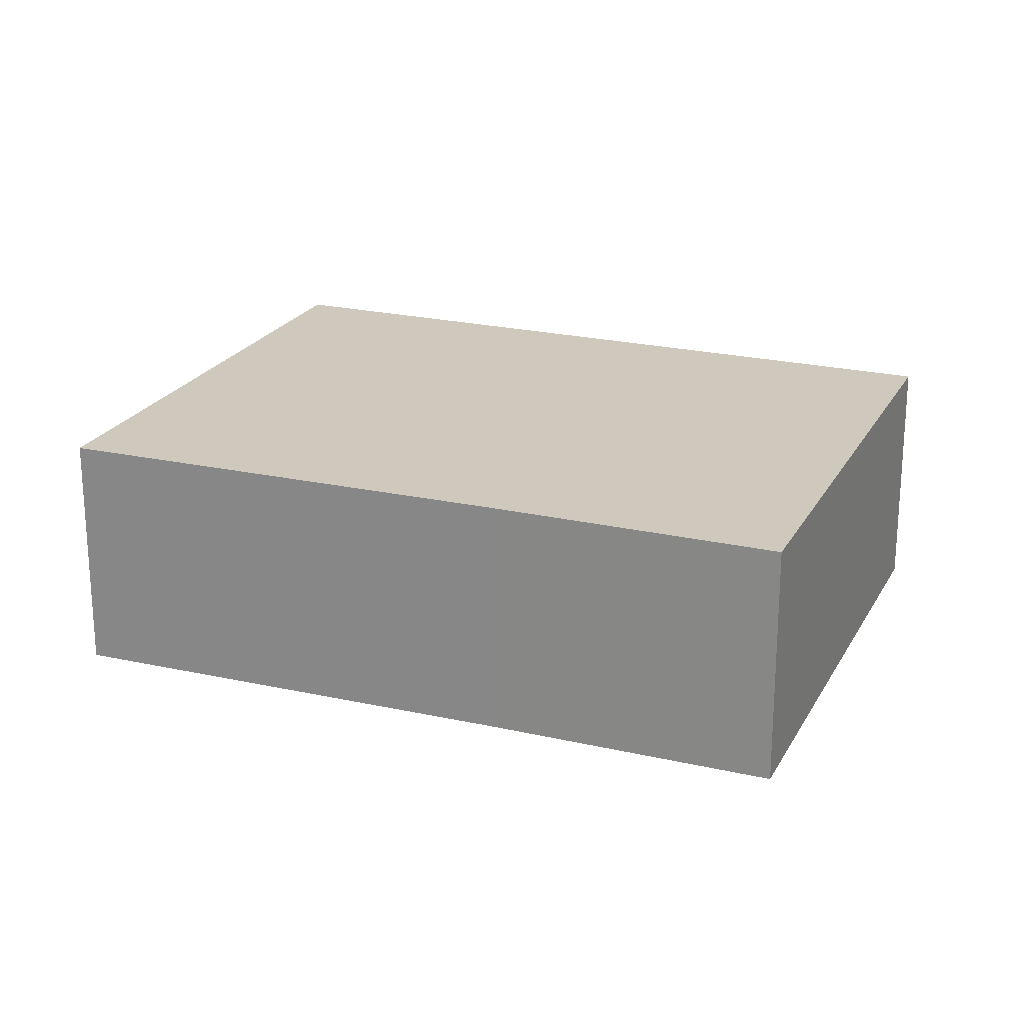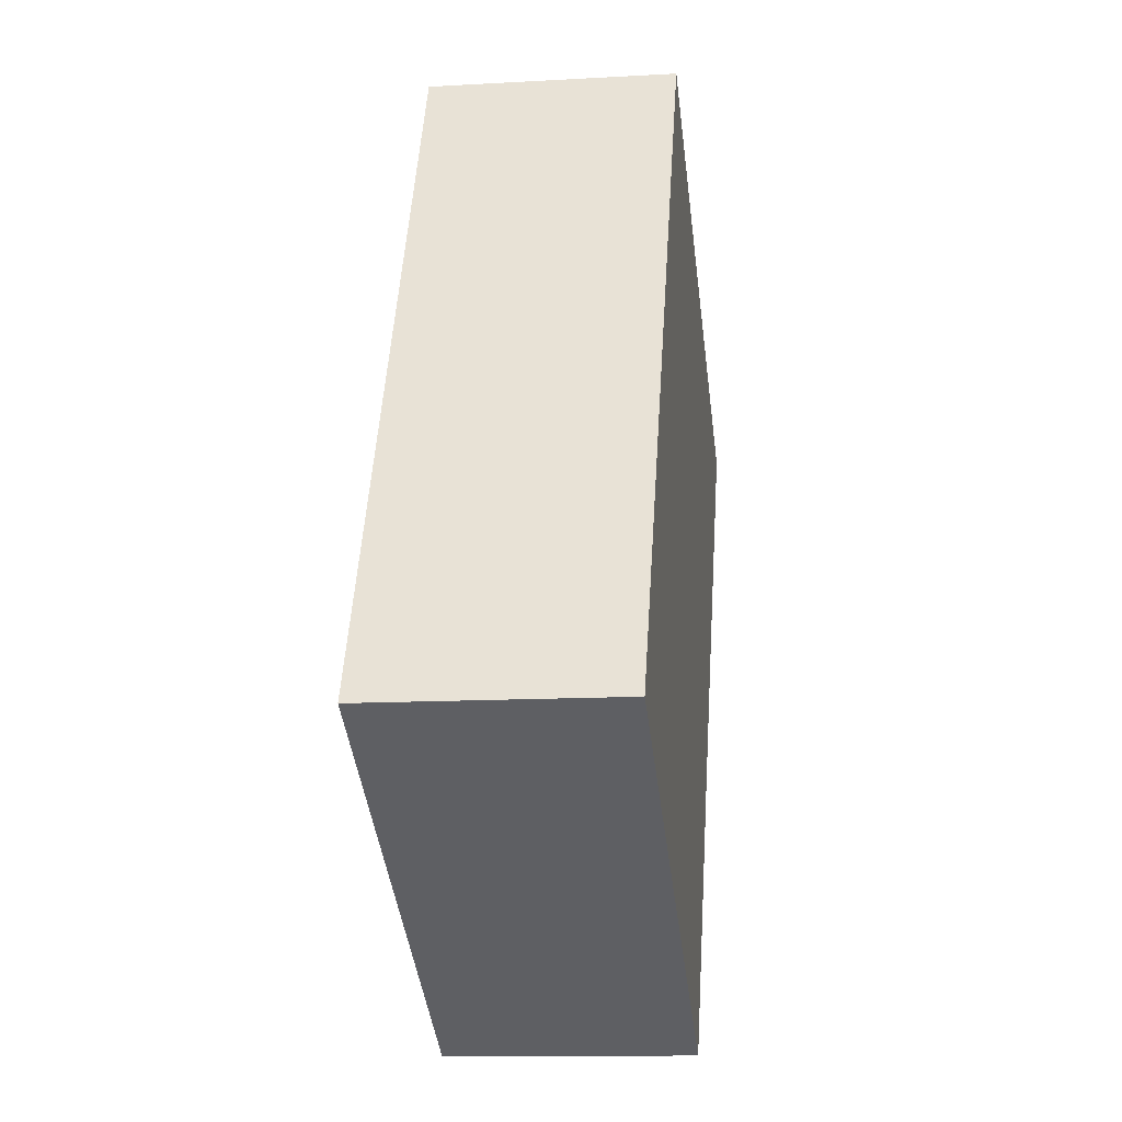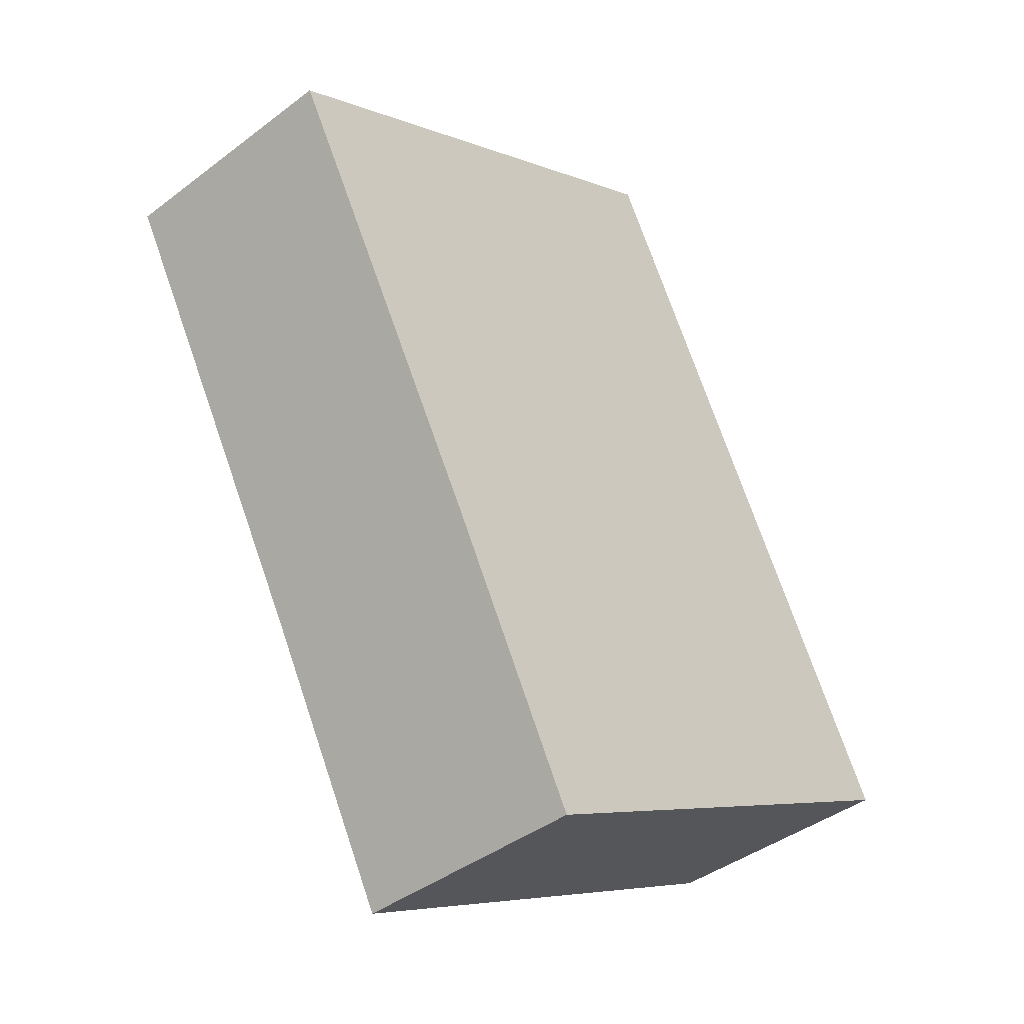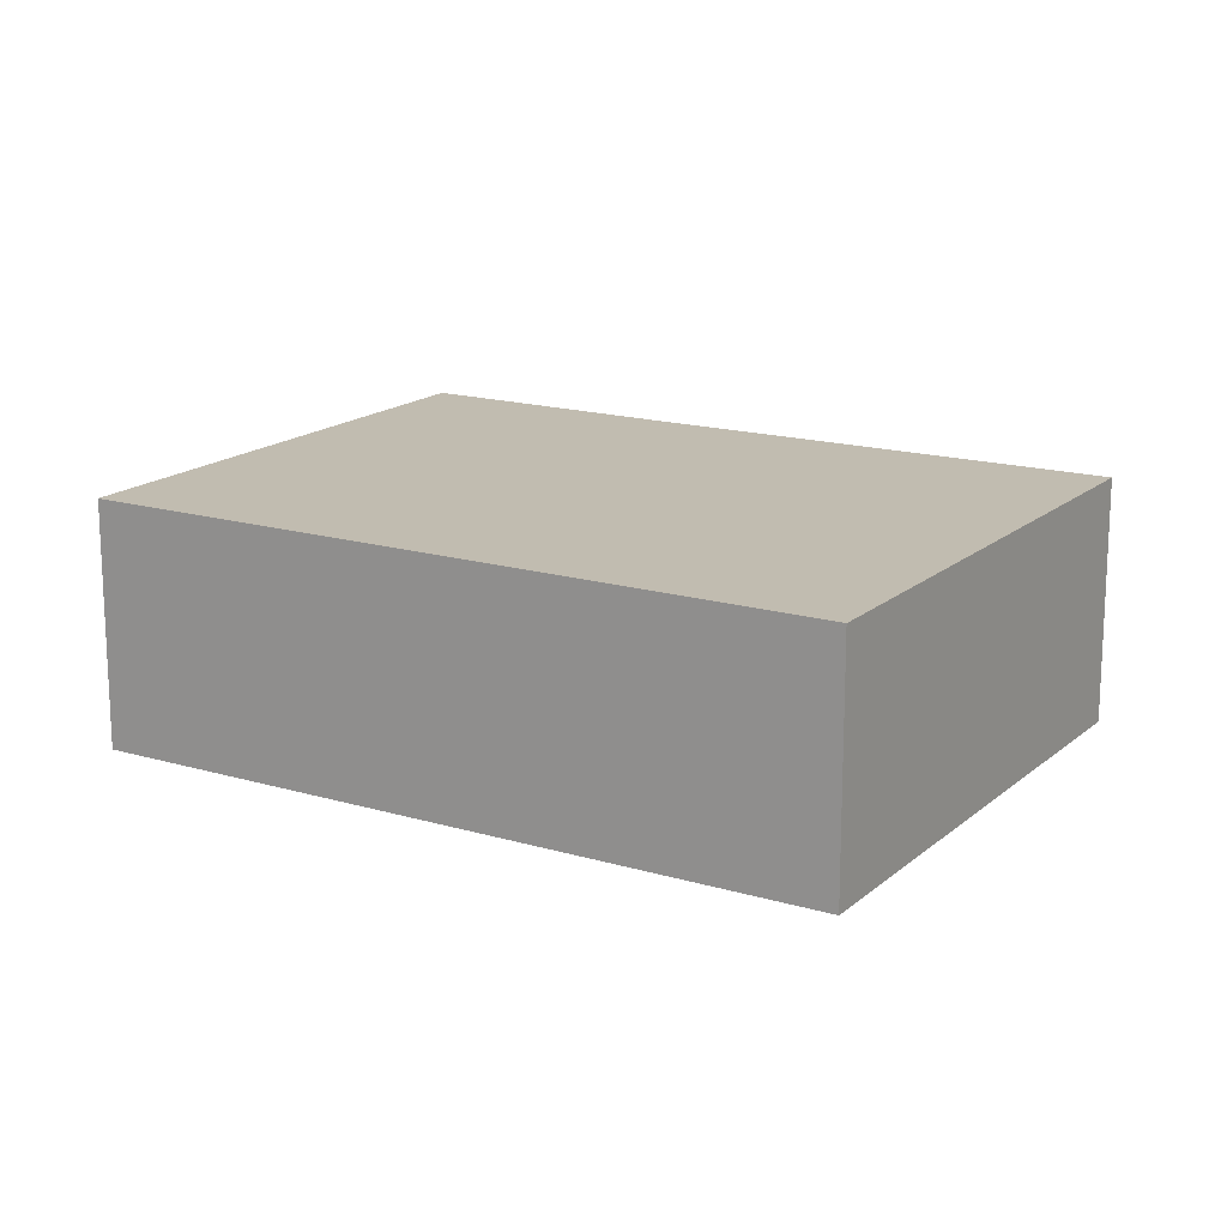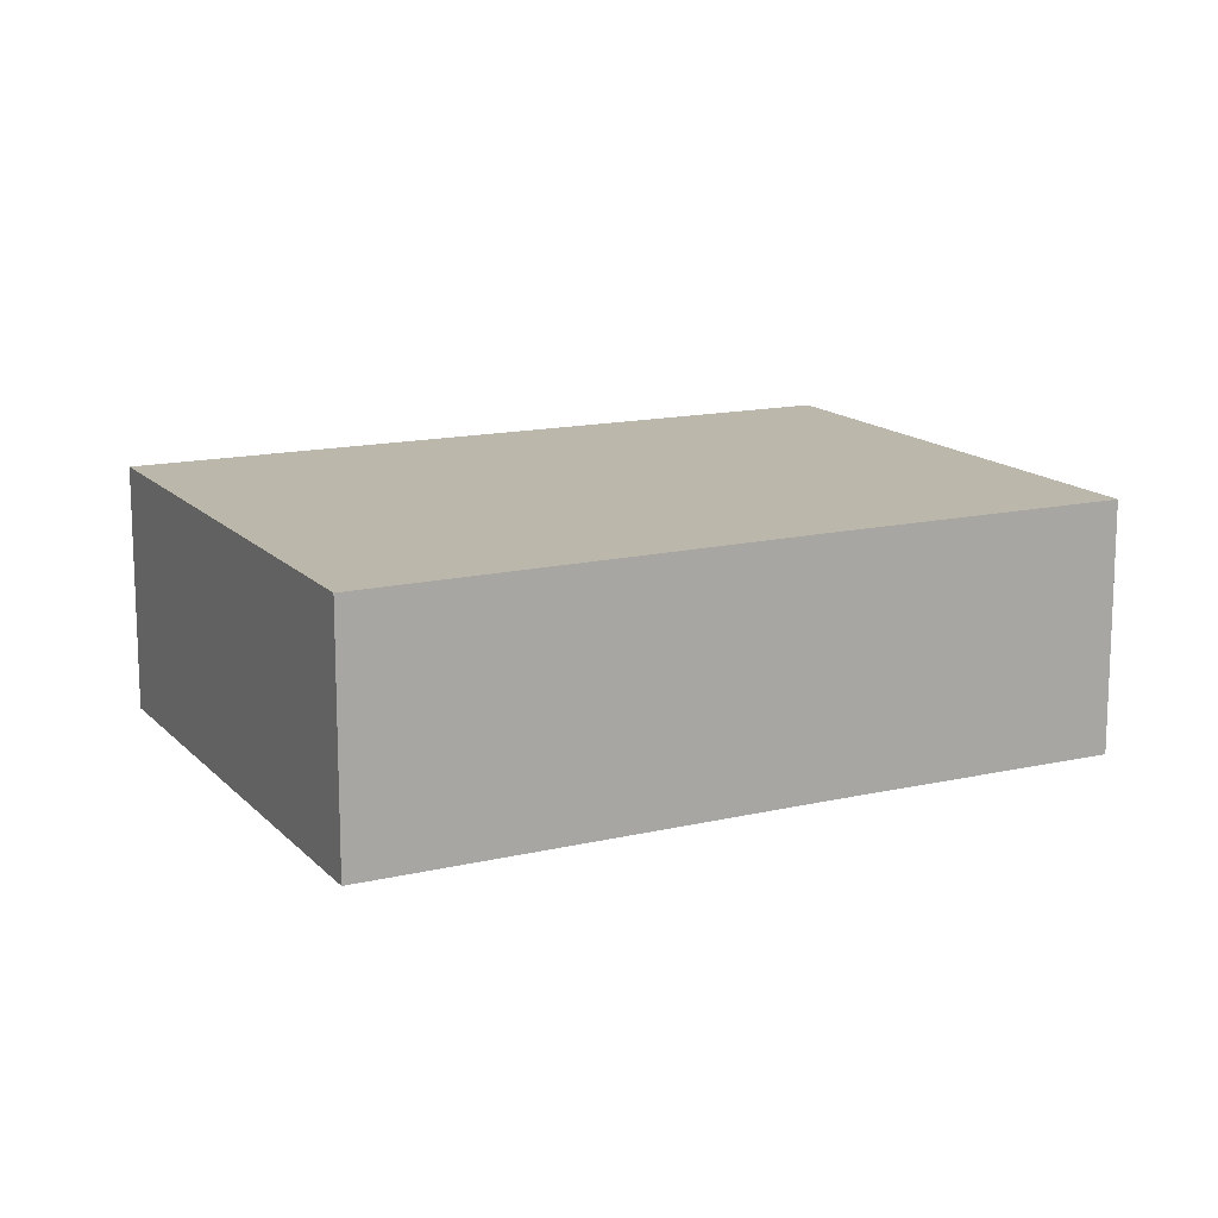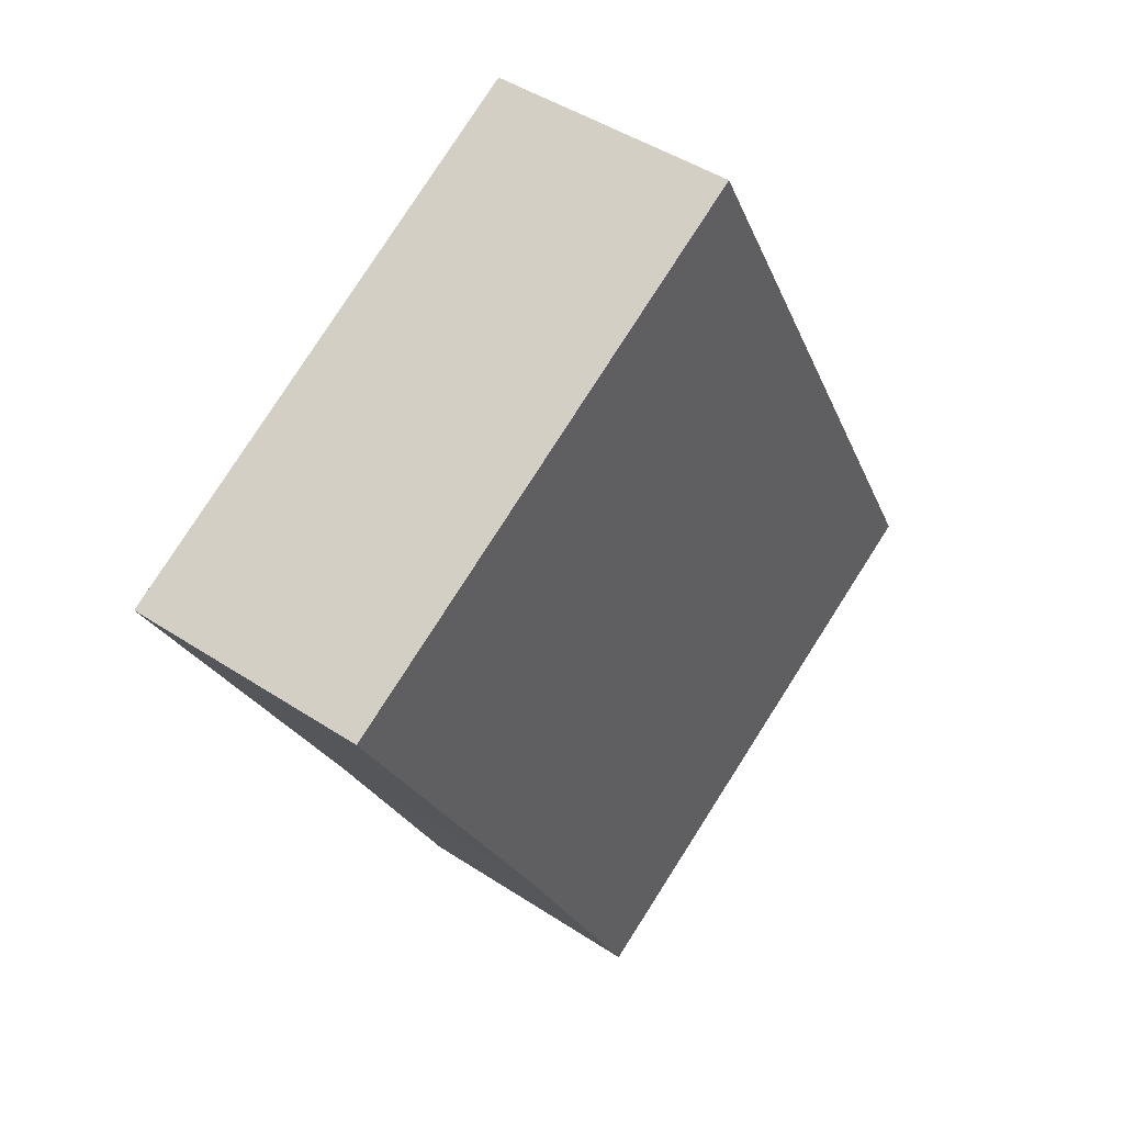
<metadata>
{"format":"obj","ext":"obj","renderer":"f3d","projection":"perspective","resolution":1024,"background":"white","views":[{"elev":22.4,"azim":139.8,"up":"+Y"},{"elev":-12.8,"azim":-82.5,"up":"+Z"},{"elev":-41.1,"azim":132.7,"up":"+Z"},{"elev":16.6,"azim":-30.8,"up":"+Y"},{"elev":14.5,"azim":91.3,"up":"+Y"},{"elev":44.9,"azim":127.5,"up":"+Z"}]}
</metadata>
<code>
v  0 2.774 1.699e-16
v  7.127 2.774 0.053
v  5.539 2.774 -2.939
v  9.694 2.774 4.71
v  4.07 2.774 7.669
v  9.694 -2.884e-16 4.71
v  7.127 -3.245e-18 0.053
v  5.539 1.8e-16 -2.939
v  0 0 0
v  4.07 -4.696e-16 7.669
g defaultobject
f 1 2 3
f 2 1 4
f 4 1 5
f 6 2 4
f 2 6 7
f 2 7 3
f 3 7 8
f 8 1 3
f 1 8 9
f 9 5 1
f 5 9 10
f 10 4 5
f 4 10 6
f 7 9 8
f 9 7 6
f 9 6 10

</code>
